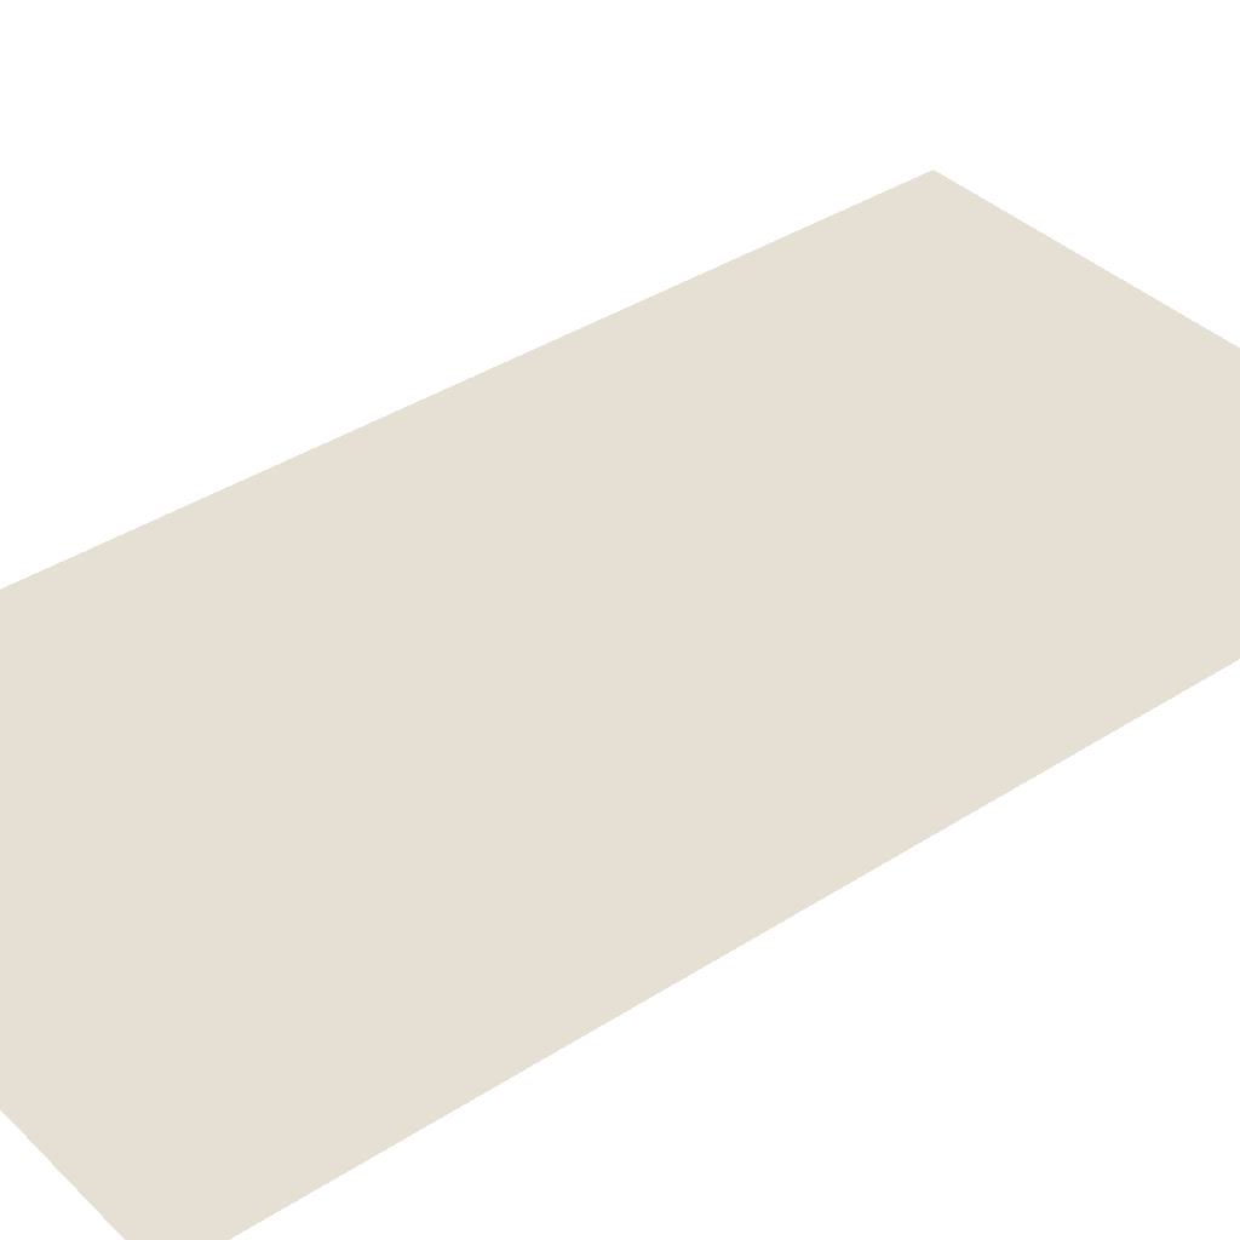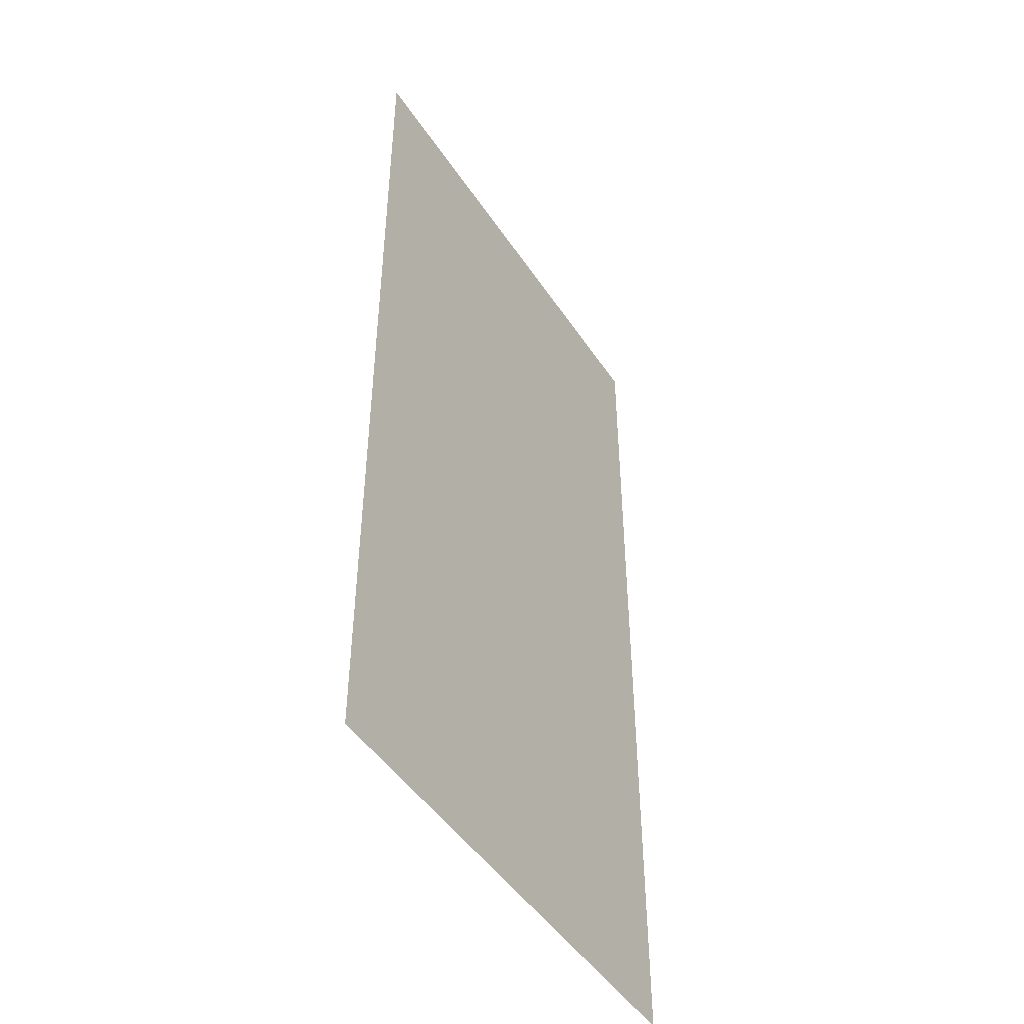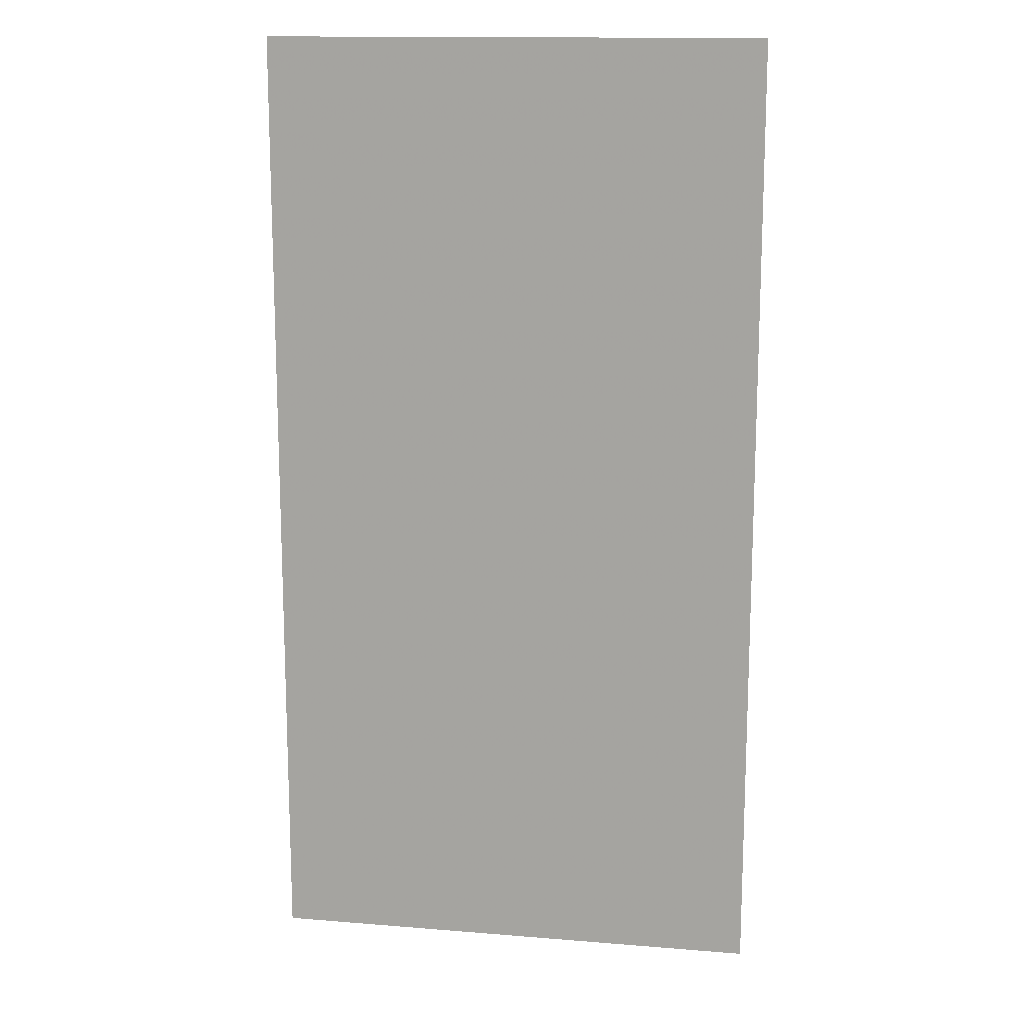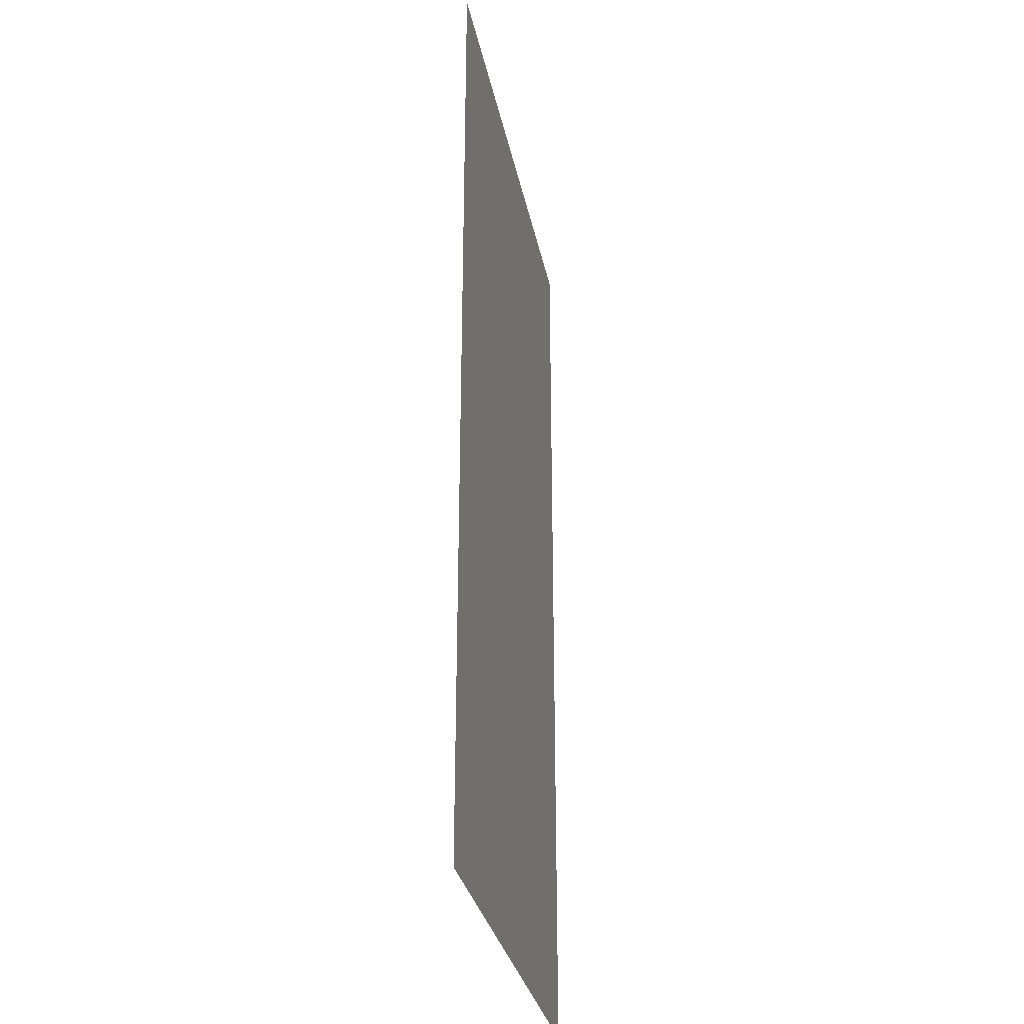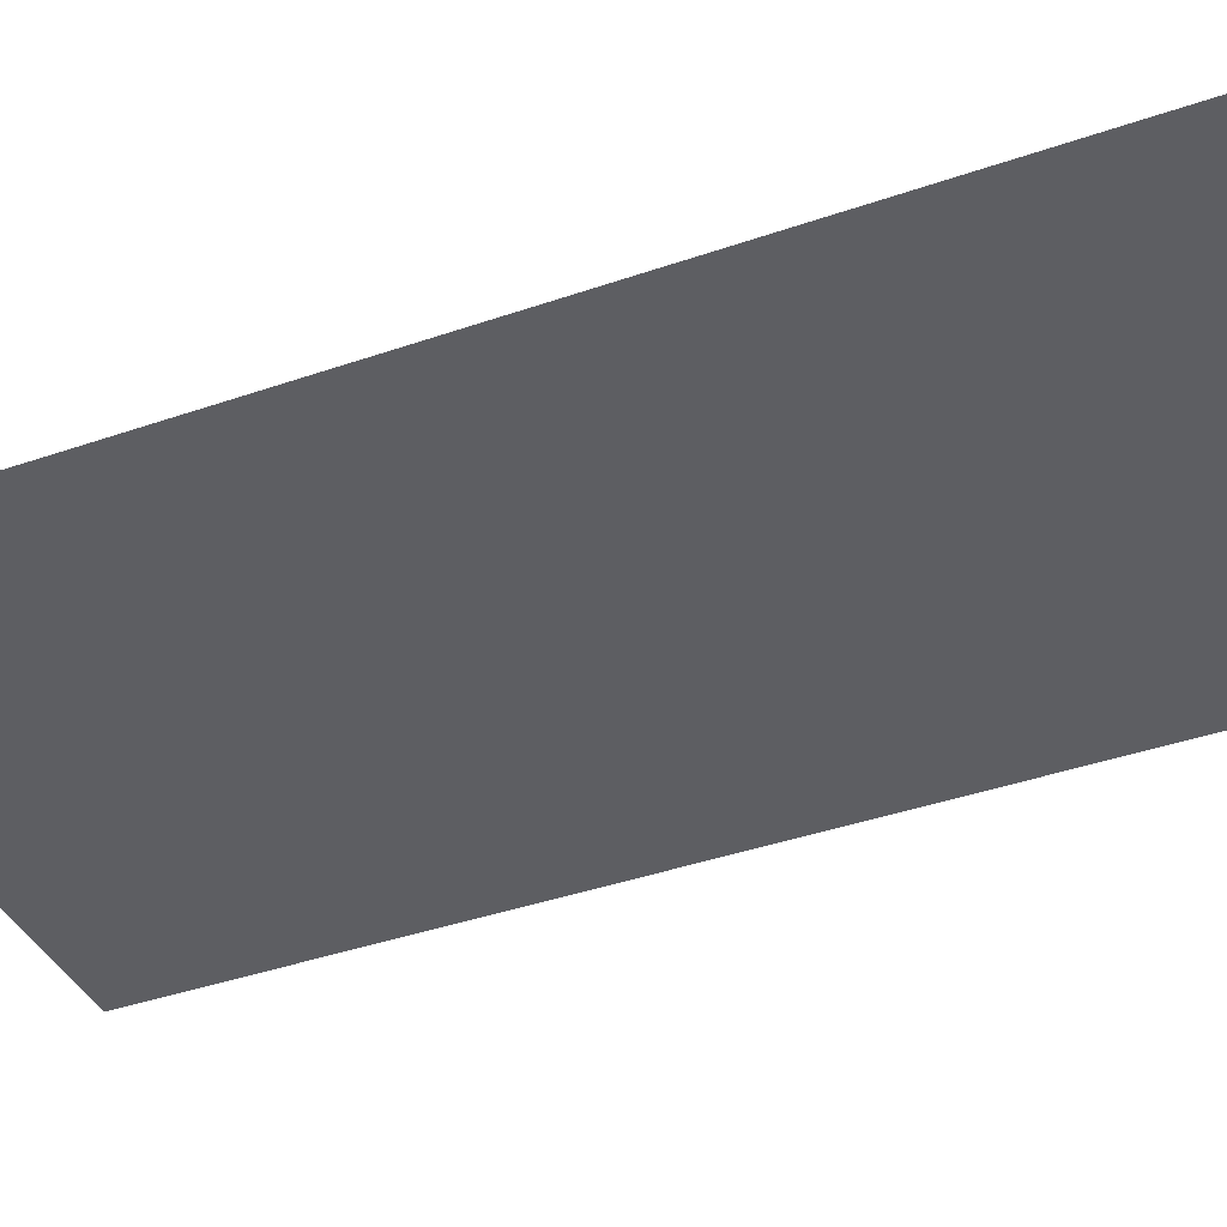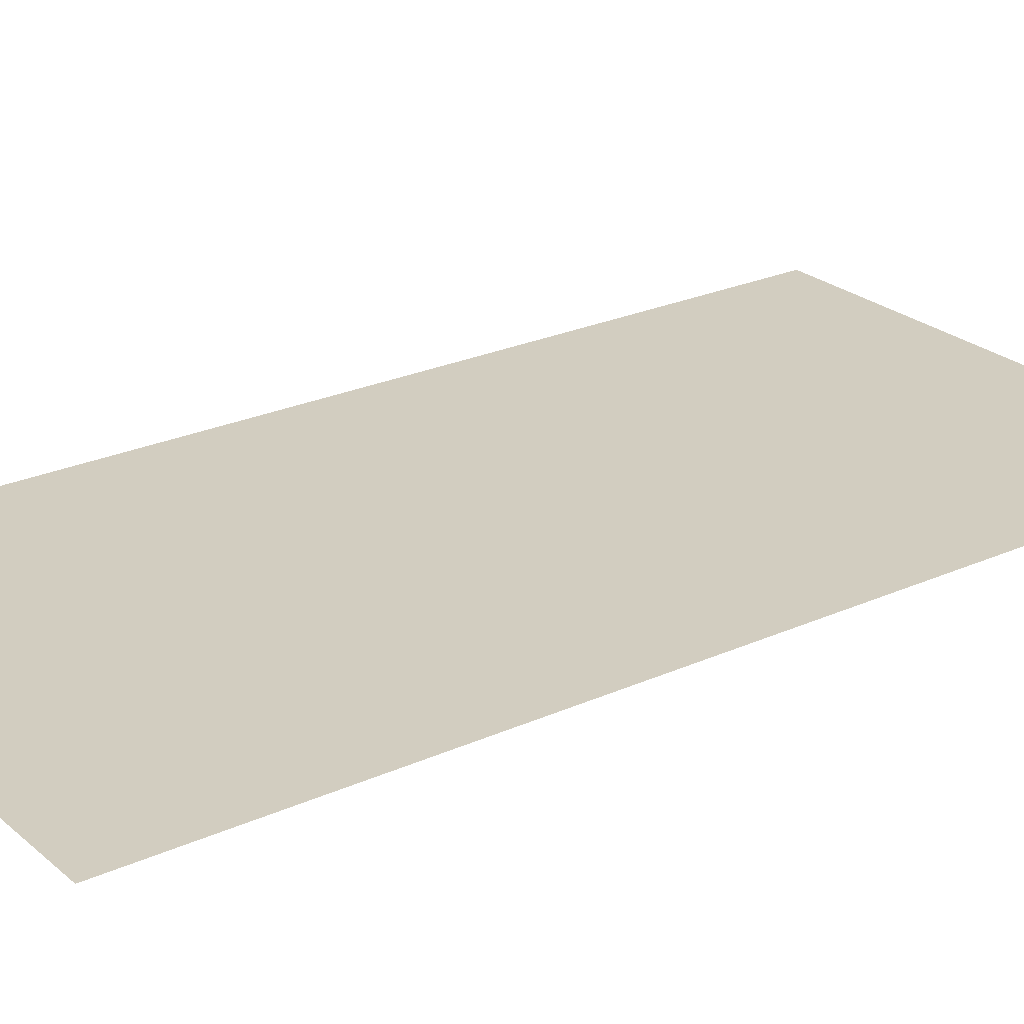
<metadata>
{"format":"obj","ext":"obj","renderer":"f3d","projection":"perspective","resolution":1024,"background":"white","views":[{"elev":37.9,"azim":-129.4,"up":"+Y"},{"elev":-47.6,"azim":122.0,"up":"+Z"},{"elev":14.4,"azim":10.1,"up":"+Z"},{"elev":-30.6,"azim":101.0,"up":"+Z"},{"elev":-39.2,"azim":113.6,"up":"+Y"},{"elev":24.7,"azim":-126.4,"up":"+Y"}]}
</metadata>
<code>
v -11.99 -0.4508 0
v -10.95 -0.4505 0
v -11.99 -0.4508 2
v -10.95 -0.4505 2
f 1 2 3
f 2 3 4

</code>
